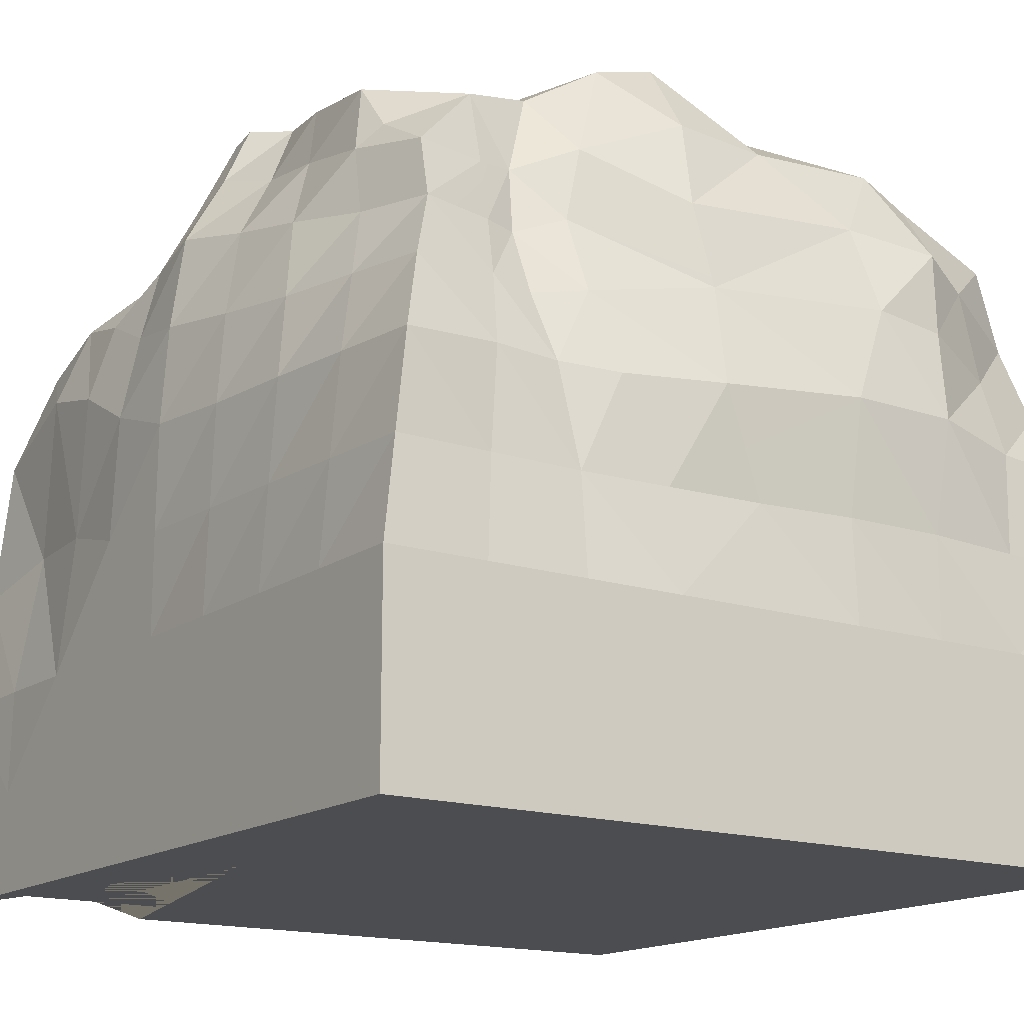
<metadata>
{"format":"obj","ext":"obj","renderer":"f3d","projection":"perspective","resolution":1024,"background":"white","views":[{"elev":-15.9,"azim":145.4,"up":"+Y"}]}
</metadata>
<code>
o Cube_Cube.001
v -0.4353 0.2626 -0.2751
v -0.3811 0.3599 -0.3215
v -0.4296 0.2655 -0.4063
v 0.305 0.338 -0.3568
v 0.3906 0.2513 -0.3888
v 0.3063 0.2465 -0.3806
v 0.3516 0.2645 0.2345
v 0.2611 0.3028 0.2399
v 0.3172 0.2583 0.3227
v -0.1879 0.3225 0.2798
v -0.2429 0.2193 0.3432
v -0.16 0.2418 0.3653
v 0.5 -0.5 0.375
v 0.375 -0.5 0
v 0.375 -0.5 0.375
v -0.2535 0.3145 0.1217
v -0.233 0.2947 0.2641
v 0.06363 0.3665 0.2314
v 0.1102 0.3739 0.347
v 0.1219 0.3594 0.205
v 0.05221 0.4216 -0.05137
v -0.0839 0.4041 -0.01326
v 0.03763 0.4157 0.009163
v -0.4473 0.3334 -0.07997
v -0.2758 0.3609 -0.1417
v -0.2837 0.3772 -0.1632
v 0 -0.5 0.375
v -0.125 -0.5 0.5
v -0.125 -0.5 0.375
v 0 -0.5 -0.125
v -0.125 -0.5 -0
v -0.125 -0.5 -0.125
v 0.5 -0.5 -0.125
v 0.375 -0.5 -0
v 0.375 -0.5 -0.125
v -0.3232 -0.1302 0.4818
v -0.4135 0.00655 0.4503
v -0.4389 -0.144 0.4846
v 0.1308 -0.1226 0.5016
v 0.0297 0.0181 0.4893
v 0.01917 -0.1271 0.4993
v 0.1104 0.3296 0.3673
v 0.06748 0.3703 0.3851
v 0.04016 0.3369 0.4079
v 0.47 -0.07282 0.3707
v 0.4658 0.07459 0.488
v 0.4784 -0.1018 0.5035
v 0.491 -0.001621 -0.1238
v 0.5 -0.125 -5e-06
v 0.4955 -0.1258 -0.1244
v 0.3245 0.4231 0.01243
v 0.4013 0.3487 0.0443
v 0.3824 0.3246 -0.04011
v 0.3623 -0.1287 -0.4861
v 0.4668 -0.01121 -0.4868
v 0.4837 -0.1308 -0.4935
v -0.1374 0.01987 -0.503
v 0.001746 -0.1249 -0.4851
v -0.1258 -0.1229 -0.4927
v -0.09296 0.3516 -0.3863
v 0.02207 0.4544 -0.3244
v 0.03194 0.3538 -0.397
v -0.499 -0.1322 -0.3664
v -0.5001 -0.008314 -0.4761
v -0.5 -0.1292 -0.488
v -0.4799 -0.01271 0.06811
v -0.4922 -0.1445 -0.00551
v -0.4807 -0.152 0.1145
v -0.3473 0.2741 0.03338
v -0.4013 0.3308 -0.02738
v -0.4156 0.2605 -0.03286
v -0.4427 0.09691 0.04296
v -0.4496 0.1683 -0.0515
v -0.476 0.07727 -0.04764
v -0.3762 0.1412 0.269
v -0.3239 0.2005 0.139
v -0.4018 0.1244 0.1389
v -0.2741 0.3011 0.1464
v -0.2923 0.2523 0.1191
v -0.2491 0.2238 0.245
v -0.493 -0.3768 0.1263
v -0.4946 -0.2531 0.002239
v -0.4973 -0.3765 0.00113
v -0.4863 -0.3771 0.3766
v -0.4774 -0.2542 0.2531
v -0.4887 -0.3771 0.2516
v -0.4335 0.02253 0.3055
v -0.4613 -0.146 0.2338
v -0.4486 -0.1398 0.3574
v -0.5 -0.2504 -0.3747
v -0.5 -0.375 -0.5
v -0.5 -0.3752 -0.3749
v -0.4973 -0.2519 -0.1236
v -0.5 -0.3754 -0.2497
v -0.4987 -0.3759 -0.1243
v -0.4916 -0.0225 -0.129
v -0.498 -0.1353 -0.2447
v -0.4895 -0.1371 -0.1205
v -0.1739 0.2498 -0.4552
v 0.03958 0.1296 -0.4601
v -0.1931 0.1432 -0.484
v -0.333 0.1973 -0.4712
v -0.2706 0.1262 -0.4962
v -0.3791 0.09738 -0.4538
v -0.2407 0.4014 -0.288
v -0.1961 0.3202 -0.4595
v -0.2657 0.2977 -0.4469
v -0.125 -0.25 -0.5
v 0 -0.375 -0.5
v -0.125 -0.375 -0.5
v -0.375 -0.25 -0.5
v -0.25 -0.375 -0.5
v -0.375 -0.375 -0.5
v -0.3751 -0.1273 -0.4921
v -0.2746 0.01882 -0.5028
v -0.2554 -0.1233 -0.4949
v 0.375 -0.25 -0.5
v 0.5 -0.375 -0.5
v 0.375 -0.375 -0.5
v 0.125 -0.25 -0.5
v 0.25 -0.375 -0.5
v 0.125 -0.375 -0.5
v 0.1799 -0.002739 -0.4707
v 0.2425 -0.1267 -0.4789
v 0.127 -0.1262 -0.4825
v 0.4508 0.2231 -0.09314
v 0.4911 0.1255 -0.001028
v 0.4773 0.1117 -0.1132
v 0.4177 0.1841 -0.3086
v 0.4626 0.1008 -0.2261
v 0.4431 0.0974 -0.3355
v 0.3857 0.3617 -0.2532
v 0.4008 0.2986 -0.1631
v 0.4129 0.2687 -0.2875
v 0.5 -0.25 -0.125
v 0.5 -0.375 -0
v 0.5 -0.375 -0.125
v 0.5 -0.25 -0.375
v 0.5 -0.375 -0.25
v 0.5 -0.375 -0.375
v 0.4735 -0.006645 -0.3668
v 0.491 -0.1266 -0.2488
v 0.4873 -0.1287 -0.3712
v 0.5 -0.375 0.375
v 0.4999 -0.2498 0.5
v 0.5 -0.375 0.5
v 0.5 -0.25 0.125
v 0.5 -0.375 0.25
v 0.5 -0.375 0.125
v 0.4984 0.04106 0.107
v 0.4882 -0.07814 0.236
v 0.4999 -0.1096 0.1179
v 0.1306 0.177 0.4412
v 0.0215 0.2742 0.4318
v 0.02312 0.1559 0.465
v 0.2911 0.2463 0.4104
v 0.2258 0.1796 0.4465
v 0.3239 0.183 0.4397
v 0.2049 0.3325 0.2589
v 0.1671 0.3046 0.3598
v 0.2347 0.2659 0.3372
v 0.1267 -0.3752 0.5001
v 0.006808 -0.2507 0.5005
v 0.003404 -0.3754 0.5003
v 0.375 -0.25 0.5
v 0.25 -0.375 0.5
v 0.375 -0.375 0.5
v 0.355 -0.1074 0.5062
v 0.2284 0.04084 0.4995
v 0.241 -0.1192 0.5053
v -0.361 -0.3768 0.5013
v -0.468 -0.2542 0.5031
v -0.4838 -0.3771 0.5016
v -0.1174 -0.3759 0.5007
v -0.2263 -0.2531 0.5023
v -0.2381 -0.3765 0.5011
v -0.08913 -0.134 0.4917
v -0.177 0.016 0.4739
v -0.204 -0.129 0.4828
v 0.25 -0.5 -0.125
v 0.125 -0.5 -0
v 0.125 -0.5 -0.125
v 0.25 -0.5 -0.375
v 0.125 -0.5 -0.25
v 0.125 -0.5 -0.375
v 0.5 -0.5 -0.375
v 0.375 -0.5 -0.25
v 0.375 -0.5 -0.375
v -0.25 -0.5 -0.125
v -0.375 -0.5 -0
v -0.375 -0.5 -0.125
v -0.25 -0.5 -0.375
v -0.375 -0.5 -0.25
v -0.375 -0.5 -0.375
v 0 -0.5 -0.375
v -0.125 -0.5 -0.25
v -0.125 -0.5 -0.375
v -0.25 -0.5 0.375
v -0.3748 -0.5 0.5
v -0.3749 -0.5 0.375
v -0.25 -0.5 0.125
v -0.375 -0.5 0.25
v -0.375 -0.5 0.125
v 0 -0.5 0.125
v -0.125 -0.5 0.25
v -0.125 -0.5 0.125
v -0.1409 0.398 -0.09183
v -0.1219 0.3855 -0.007764
v -0.08769 0.419 -0.0826
v -0.1399 0.4277 -0.2318
v -0.1832 0.4056 -0.169
v -0.08895 0.4405 -0.1547
v -0.4367 0.3622 -0.2074
v -0.2867 0.3961 -0.1739
v -0.2704 0.397 -0.2069
v 0.225 0.416 0.03332
v 0.1731 0.4331 0.0663
v 0.2569 0.4436 0.07369
v 0.2129 0.3874 -0.2029
v 0.2521 0.3979 -0.05951
v 0.2957 0.3676 -0.2292
v -0.01969 0.4591 -0.2316
v 0.07497 0.429 -0.1134
v 0.1107 0.4191 -0.2108
v 0.1733 0.3544 0.1976
v 0.2333 0.3367 0.1881
v 0.1638 0.3897 0.09302
v 0.2445 0.3424 0.1449
v 0.2699 0.4024 0.1071
v 0.03345 0.3836 0.07448
v 0.003366 0.3436 0.1466
v 0.08749 0.3432 0.1279
v -0.08372 0.357 0.2343
v -0.1136 0.3628 0.3252
v -0.02247 0.3873 0.3538
v -0.1742 0.3482 0.03888
v -0.2366 0.3445 0.03239
v -0.182 0.3234 0.1225
v -0.3526 0.3374 -0.005197
v -0.262 0.333 0.007217
v -0.2696 0.3512 -0.07535
v 0.25 -0.5 0.375
v 0.125 -0.5 0.5
v 0.125 -0.5 0.375
v 0.25 -0.5 0.125
v 0.125 -0.5 0.25
v 0.125 -0.5 0.125
v 0.5 -0.5 0.125
v 0.375 -0.5 0.25
v 0.375 -0.5 0.125
v -0.2407 0.1381 0.4447
v -0.3135 0.1803 0.3604
v -0.3749 0.1182 0.3967
v -0.07677 0.1242 0.4574
v -0.1284 0.1965 0.4217
v -0.1483 0.1201 0.4535
v -0.06145 0.3114 0.4003
v -0.1147 0.2793 0.3783
v 0.4551 0.2129 0.2928
v 0.3919 0.2528 0.3914
v 0.4368 0.1898 0.4285
v 0.4534 0.2358 0.1057
v 0.4702 0.1862 0.1901
v 0.4782 0.1445 0.102
v 0.4032 0.3271 0.1086
v 0.3276 0.3494 0.159
v 0.3743 0.2827 0.1694
v 0.3214 0.09528 -0.4288
v 0.3966 0.1745 -0.4135
v 0.4315 0.08922 -0.4485
v 0.2007 0.09831 -0.4378
v 0.2688 0.1675 -0.3889
v 0.2686 0.08531 -0.4236
v 0.1834 0.2849 -0.3998
v 0.2195 0.3576 -0.3407
v 0.2612 0.2506 -0.3711
v -0.4797 0.07283 -0.3266
v -0.457 0.1647 -0.4107
v -0.4899 0.07572 -0.4277
v -0.4874 0.06175 -0.1249
v -0.4799 0.1482 -0.194
v -0.4849 0.06618 -0.2141
v -0.4636 0.2439 -0.116
v -0.4591 0.3552 -0.1223
v -0.4696 0.2504 -0.1744
v -0.4777 0.1487 -0.1282
v -0.4958 -0.01989 -0.2402
v -0.4937 -0.01794 -0.031
v -0.4972 -0.01391 -0.359
v -0.4563 0.1602 -0.3024
v 0.2073 0.1913 -0.4065
v 0.05473 0.2349 -0.4421
v 0.1206 0.4174 -0.348
v 0.2577 -0.00065 -0.4583
v 0.04902 0.00477 -0.4903
v 0.3421 0.000268 -0.4672
v 0.4268 0.244 0.1868
v 0.4691 0.2443 0.009739
v 0.352 0.4292 0.108
v 0.4923 0.09418 0.2113
v 0.5 0.004366 -0.002045
v 0.4821 0.123 0.3285
v -0.07607 0.224 0.4362
v -0.07726 0.002268 0.4792
v -0.2854 0.03481 0.4678
v -0.1968 0.19 0.4067
v 0.25 -0.5 0.25
v 0.25 -0.5 -0
v 0.5 -0.5 -0
v 0 -0.5 0.25
v 0 -0.5 -0
v 0 -0.5 0.5
v -0.207 0.3554 -0.01144
v -0.156 0.3711 -0.02558
v -0.0691 0.3669 0.1034
v -0.2168 0.3365 0.169
v 0.1615 0.3456 0.1305
v 0.3584 0.4321 0.06123
v 0.2949 0.3273 0.1937
v 0.1757 0.4108 -0.06588
v 0.3558 0.3988 -0.09944
v 0.3923 0.2941 -0.3143
v -0.2048 0.3979 -0.2147
v -0.1432 0.4168 -0.2854
v -0.03891 0.458 -0.1647
v -0.0781 0.4462 -0.2819
v -0.05807 0.434 -0.1016
v -0.25 -0.5 0.25
v -0.25 -0.5 -0
v -0.5 -0.5 0.25
v -0.5 -0.5 0.125
v -0.5 -0.5 -0
v -0.4996 -0.5 0.5
v -0.4998 -0.5 0.375
v -0.25 -0.5 -0.25
v -0.125 -0.5 -0.5
v -0.25 -0.5 -0.5
v 0 -0.5 -0.5
v -0.5 -0.5 -0.25
v -0.5 -0.5 -0.375
v -0.375 -0.5 -0.5
v -0.5 -0.5 -0.5
v -0.5 -0.5 -0.125
v 0.25 -0.5 -0.25
v 0.375 -0.5 -0.5
v 0.25 -0.5 -0.5
v 0.5 -0.5 -0.5
v 0 -0.5 -0.25
v 0.125 -0.5 -0.5
v -0.1097 -0.2519 0.5014
v -0.25 -0.5 0.5
v -0.3471 -0.2536 0.5027
v 0.25 -0.25 0.5
v 0.25 -0.5 0.5
v 0.5 -0.5 0.5
v 0.1282 -0.2502 0.5004
v 0.206 0.2579 0.422
v 0.3348 0.06712 0.4971
v 0.1357 0.0261 0.4915
v 0.4999 -0.2497 0.25
v 0.5 -0.25 -0
v 0.5 -0.5 0.25
v 0.5 -0.25 -0.25
v 0.5 -0.25 -0.5
v 0.5 -0.5 -0.25
v 0.4431 0.2012 -0.2041
v 0.482 -0.003242 -0.2476
v 0.25 -0.25 -0.5
v 0 -0.25 -0.5
v -0.25 -0.25 -0.5
v -0.5 -0.25 -0.5
v -0.3882 0.000359 -0.4814
v -0.2619 0.221 -0.5017
v -0.5001 -0.2507 -0.2495
v -0.4727 -0.2542 0.3781
v -0.4864 -0.2539 0.1274
v -0.2985 0.1884 0.2622
v -0.4549 0.003216 0.1747
v -0.3828 0.1954 0.05102
v -0.3117 0.3235 0.03915
v 0.4982 -0.2476 0.3751
v 0.1203 0.2836 0.398
v 0.1519 0.3623 0.3135
v 0.1576 0.4185 0.01305
v 0.4117 0.2545 0.2751
v 0.3083 0.1708 -0.3989
f 1 2 3
f 4 5 6
f 7 8 9
f 10 11 12
f 13 14 15
f 16 17 10
f 18 19 20
f 21 22 23
f 24 25 26
f 27 28 29
f 30 31 32
f 33 34 35
f 36 37 38
f 39 40 41
f 42 43 44
f 45 46 47
f 48 49 50
f 51 52 53
f 54 55 56
f 57 58 59
f 60 61 62
f 63 64 65
f 66 67 68
f 69 70 71
f 72 73 74
f 75 76 77
f 78 79 80
f 81 82 83
f 84 85 86
f 87 88 89
f 90 91 92
f 93 94 95
f 96 97 98
f 99 100 101
f 102 103 104
f 105 106 107
f 108 109 110
f 111 112 113
f 114 115 116
f 117 118 119
f 120 121 122
f 123 124 125
f 126 127 128
f 129 130 131
f 132 133 134
f 135 136 137
f 138 139 140
f 141 142 143
f 144 145 146
f 147 148 149
f 150 151 152
f 153 154 155
f 156 157 158
f 159 160 161
f 162 163 164
f 165 166 167
f 168 169 170
f 171 172 173
f 174 175 176
f 177 178 179
f 180 181 182
f 183 184 185
f 186 187 188
f 189 190 191
f 192 193 194
f 195 196 197
f 198 199 200
f 201 202 203
f 204 205 206
f 207 208 209
f 210 211 212
f 213 214 215
f 216 217 218
f 219 220 221
f 222 223 224
f 225 159 226
f 227 228 229
f 230 231 232
f 233 234 235
f 236 237 238
f 239 240 241
f 242 243 244
f 245 246 247
f 248 249 250
f 251 252 253
f 254 255 256
f 257 234 258
f 259 260 261
f 262 263 264
f 265 266 267
f 268 269 270
f 271 272 273
f 274 275 276
f 277 278 279
f 280 281 282
f 283 284 285
f 286 285 281
f 73 283 286
f 71 24 283
f 96 282 287
f 288 280 96
f 74 286 280
f 289 279 64
f 287 277 289
f 282 290 277
f 291 276 272
f 292 274 291
f 62 293 274
f 271 294 123
f 295 271 123
f 100 291 271
f 296 270 55
f 294 268 296
f 272 268 273
f 262 267 297
f 52 262 298
f 52 299 265
f 264 300 150
f 127 150 301
f 298 264 127
f 302 261 46
f 300 259 302
f 297 259 263
f 303 258 255
f 154 257 303
f 44 235 257
f 304 256 178
f 40 254 304
f 155 303 254
f 305 253 37
f 178 251 305
f 256 306 251
f 250 307 245
f 34 245 308
f 309 250 34
f 247 310 204
f 181 204 311
f 308 247 181
f 244 312 27
f 246 27 310
f 307 244 246
f 313 240 237
f 314 241 313
f 70 241 25
f 315 238 231
f 22 236 315
f 314 236 208
f 18 235 43
f 231 233 18
f 238 316 233
f 227 232 317
f 217 230 227
f 22 230 23
f 229 266 299
f 218 299 318
f 218 227 229
f 226 8 319
f 228 319 266
f 228 225 226
f 224 320 219
f 293 219 275
f 61 224 293
f 221 321 132
f 4 132 322
f 275 221 4
f 51 218 318
f 220 51 321
f 320 216 220
f 323 214 211
f 105 323 324
f 2 215 105
f 222 212 325
f 326 222 61
f 324 210 326
f 209 22 327
f 212 327 325
f 212 207 209
f 206 328 201
f 31 201 329
f 311 206 31
f 203 330 331
f 190 331 332
f 329 203 190
f 200 333 334
f 202 334 330
f 328 200 202
f 197 335 192
f 336 192 337
f 338 197 336
f 194 339 340
f 341 340 342
f 337 194 341
f 191 332 343
f 193 343 339
f 335 191 193
f 188 344 183
f 345 183 346
f 347 188 345
f 185 348 195
f 349 195 338
f 346 185 349
f 182 311 30
f 184 30 348
f 344 182 184
f 350 179 175
f 163 177 350
f 41 304 177
f 28 176 351
f 312 174 28
f 164 350 174
f 199 173 333
f 351 171 199
f 176 352 171
f 168 353 165
f 47 165 145
f 46 168 47
f 167 354 14
f 146 14 355
f 146 165 167
f 243 164 312
f 354 162 243
f 166 356 162
f 161 357 156
f 9 156 260
f 8 161 9
f 358 157 169
f 261 358 46
f 260 158 261
f 359 155 40
f 169 153 359
f 357 153 157
f 152 360 147
f 49 147 361
f 301 152 49
f 149 362 248
f 136 248 309
f 361 149 136
f 144 355 13
f 148 13 362
f 360 144 148
f 143 363 138
f 56 138 364
f 55 143 56
f 140 365 186
f 118 186 347
f 364 140 118
f 137 309 33
f 139 33 365
f 363 137 139
f 134 366 129
f 5 129 269
f 322 134 5
f 131 367 141
f 270 141 55
f 269 131 270
f 128 301 48
f 130 48 367
f 366 128 130
f 120 124 368
f 58 120 369
f 295 125 58
f 122 346 349
f 109 349 338
f 369 122 109
f 119 347 345
f 121 345 346
f 368 119 121
f 111 116 370
f 65 111 371
f 65 372 114
f 113 337 341
f 91 341 342
f 371 113 91
f 110 338 336
f 112 336 337
f 370 110 112
f 107 373 102
f 3 102 278
f 2 107 3
f 104 115 372
f 279 372 64
f 278 104 279
f 57 100 295
f 115 101 57
f 373 101 103
f 93 97 374
f 67 93 82
f 288 98 67
f 343 94 339
f 332 95 343
f 83 93 95
f 92 342 340
f 339 92 340
f 374 92 94
f 89 85 375
f 38 375 172
f 37 89 38
f 334 86 330
f 333 84 334
f 173 375 84
f 331 83 332
f 330 81 331
f 86 376 81
f 80 76 377
f 11 377 252
f 17 80 11
f 75 378 87
f 253 87 37
f 252 75 253
f 72 288 66
f 378 72 66
f 77 379 72
f 379 71 73
f 79 379 76
f 380 69 79
f 68 82 376
f 88 376 85
f 378 68 88
f 90 65 371
f 374 63 90
f 97 289 63
f 60 292 99
f 106 99 373
f 324 60 106
f 108 58 369
f 370 59 108
f 116 57 59
f 117 56 364
f 368 54 117
f 124 296 54
f 53 298 126
f 133 126 366
f 321 53 133
f 50 361 135
f 142 135 363
f 367 50 142
f 381 47 145
f 360 45 381
f 151 302 45
f 382 44 154
f 160 382 357
f 383 42 160
f 356 41 163
f 170 356 353
f 170 359 39
f 352 38 172
f 175 36 352
f 179 305 36
f 35 308 180
f 187 180 344
f 365 35 187
f 32 329 189
f 196 189 335
f 348 32 196
f 29 351 198
f 205 198 328
f 310 29 205
f 207 25 314
f 211 26 207
f 284 26 214
f 384 23 217
f 320 21 384
f 223 327 21
f 20 383 225
f 317 20 225
f 232 18 20
f 316 10 234
f 237 16 316
f 380 16 240
f 15 354 242
f 249 242 307
f 362 15 249
f 306 11 252
f 255 12 306
f 258 10 12
f 385 9 260
f 297 7 385
f 267 319 7
f 6 269 386
f 276 386 272
f 276 4 6
f 290 3 278
f 281 1 290
f 285 213 1
f 1 213 2
f 4 322 5
f 7 319 8
f 10 17 11
f 13 355 14
f 16 78 17
f 18 43 19
f 21 327 22
f 24 70 25
f 27 312 28
f 30 311 31
f 33 309 34
f 36 305 37
f 39 359 40
f 42 19 43
f 45 302 46
f 48 301 49
f 51 318 52
f 54 296 55
f 57 295 58
f 60 326 61
f 63 289 64
f 66 288 67
f 69 239 70
f 72 379 73
f 75 377 76
f 78 380 79
f 81 376 82
f 84 375 85
f 87 378 88
f 90 371 91
f 93 374 94
f 96 287 97
f 99 292 100
f 102 373 103
f 105 324 106
f 108 369 109
f 111 370 112
f 114 372 115
f 117 364 118
f 120 368 121
f 123 294 124
f 126 298 127
f 129 366 130
f 132 321 133
f 135 361 136
f 138 363 139
f 141 367 142
f 144 381 145
f 147 360 148
f 150 300 151
f 153 382 154
f 156 357 157
f 159 383 160
f 162 356 163
f 165 353 166
f 168 358 169
f 171 352 172
f 174 350 175
f 177 304 178
f 180 308 181
f 183 344 184
f 186 365 187
f 189 329 190
f 192 335 193
f 195 348 196
f 198 351 199
f 201 328 202
f 204 310 205
f 207 314 208
f 210 323 211
f 213 284 214
f 216 384 217
f 219 320 220
f 222 325 223
f 225 383 159
f 227 317 228
f 230 315 231
f 233 316 234
f 236 313 237
f 239 380 240
f 242 354 243
f 245 307 246
f 248 362 249
f 251 306 252
f 254 303 255
f 257 235 234
f 259 385 260
f 262 297 263
f 265 299 266
f 268 386 269
f 271 291 272
f 274 293 275
f 277 290 278
f 280 286 281
f 283 24 284
f 286 283 285
f 73 71 283
f 71 70 24
f 96 280 282
f 288 74 280
f 74 73 286
f 289 277 279
f 287 282 277
f 282 281 290
f 291 274 276
f 292 62 274
f 62 61 293
f 271 273 294
f 295 100 271
f 100 292 291
f 296 268 270
f 294 273 268
f 272 386 268
f 262 265 267
f 52 265 262
f 52 318 299
f 264 263 300
f 127 264 150
f 298 262 264
f 302 259 261
f 300 263 259
f 297 385 259
f 303 257 258
f 154 44 257
f 44 43 235
f 304 254 256
f 40 155 254
f 155 154 303
f 305 251 253
f 178 256 251
f 256 255 306
f 250 249 307
f 34 250 245
f 309 248 250
f 247 246 310
f 181 247 204
f 308 245 247
f 244 243 312
f 246 244 27
f 307 242 244
f 313 241 240
f 314 25 241
f 70 239 241
f 315 236 238
f 22 208 236
f 314 313 236
f 18 233 235
f 231 238 233
f 238 237 316
f 227 230 232
f 217 23 230
f 22 315 230
f 229 228 266
f 218 229 299
f 218 217 227
f 226 159 8
f 228 226 319
f 228 317 225
f 224 223 320
f 293 224 219
f 61 222 224
f 221 220 321
f 4 221 132
f 275 219 221
f 51 216 218
f 220 216 51
f 320 384 216
f 323 215 214
f 105 215 323
f 2 213 215
f 222 210 212
f 326 210 222
f 324 323 210
f 209 208 22
f 212 209 327
f 212 211 207
f 206 205 328
f 31 206 201
f 311 204 206
f 203 202 330
f 190 203 331
f 329 201 203
f 200 199 333
f 202 200 334
f 328 198 200
f 197 196 335
f 336 197 192
f 338 195 197
f 194 193 339
f 341 194 340
f 337 192 194
f 191 190 332
f 193 191 343
f 335 189 191
f 188 187 344
f 345 188 183
f 347 186 188
f 185 184 348
f 349 185 195
f 346 183 185
f 182 181 311
f 184 182 30
f 344 180 182
f 350 177 179
f 163 41 177
f 41 40 304
f 28 174 176
f 312 164 174
f 164 163 350
f 199 171 173
f 351 176 171
f 176 175 352
f 168 170 353
f 47 168 165
f 46 358 168
f 167 166 354
f 146 167 14
f 146 145 165
f 243 162 164
f 354 166 162
f 166 353 356
f 161 160 357
f 9 161 156
f 8 159 161
f 358 158 157
f 261 158 358
f 260 156 158
f 359 153 155
f 169 157 153
f 357 382 153
f 152 151 360
f 49 152 147
f 301 150 152
f 149 148 362
f 136 149 248
f 361 147 149
f 144 146 355
f 148 144 13
f 360 381 144
f 143 142 363
f 56 143 138
f 55 141 143
f 140 139 365
f 118 140 186
f 364 138 140
f 137 136 309
f 139 137 33
f 363 135 137
f 134 133 366
f 5 134 129
f 322 132 134
f 131 130 367
f 270 131 141
f 269 129 131
f 128 127 301
f 130 128 48
f 366 126 128
f 120 125 124
f 58 125 120
f 295 123 125
f 122 121 346
f 109 122 349
f 369 120 122
f 119 118 347
f 121 119 345
f 368 117 119
f 111 114 116
f 65 114 111
f 65 64 372
f 113 112 337
f 91 113 341
f 371 111 113
f 110 109 338
f 112 110 336
f 370 108 110
f 107 106 373
f 3 107 102
f 2 105 107
f 104 103 115
f 279 104 372
f 278 102 104
f 57 101 100
f 115 103 101
f 373 99 101
f 93 98 97
f 67 98 93
f 288 96 98
f 343 95 94
f 332 83 95
f 83 82 93
f 92 91 342
f 339 94 92
f 374 90 92
f 89 88 85
f 38 89 375
f 37 87 89
f 334 84 86
f 333 173 84
f 173 172 375
f 331 81 83
f 330 86 81
f 86 85 376
f 80 79 76
f 11 80 377
f 17 78 80
f 75 77 378
f 253 75 87
f 252 377 75
f 72 74 288
f 378 77 72
f 77 76 379
f 379 69 71
f 79 69 379
f 380 239 69
f 68 67 82
f 88 68 376
f 378 66 68
f 90 63 65
f 374 97 63
f 97 287 289
f 60 62 292
f 106 60 99
f 324 326 60
f 108 59 58
f 370 116 59
f 116 115 57
f 117 54 56
f 368 124 54
f 124 294 296
f 53 52 298
f 133 53 126
f 321 51 53
f 50 49 361
f 142 50 135
f 367 48 50
f 381 45 47
f 360 151 45
f 151 300 302
f 382 42 44
f 160 42 382
f 383 19 42
f 356 39 41
f 170 39 356
f 170 169 359
f 352 36 38
f 175 179 36
f 179 178 305
f 35 34 308
f 187 35 180
f 365 33 35
f 32 31 329
f 196 32 189
f 348 30 32
f 29 28 351
f 205 29 198
f 310 27 29
f 207 26 25
f 211 214 26
f 284 24 26
f 384 21 23
f 320 223 21
f 223 325 327
f 20 19 383
f 317 232 20
f 232 231 18
f 316 16 10
f 237 240 16
f 380 78 16
f 15 14 354
f 249 15 242
f 362 13 15
f 306 12 11
f 255 258 12
f 258 234 10
f 385 7 9
f 297 267 7
f 267 266 319
f 6 5 269
f 276 6 386
f 276 275 4
f 290 1 3
f 281 285 1
f 285 284 213

</code>
